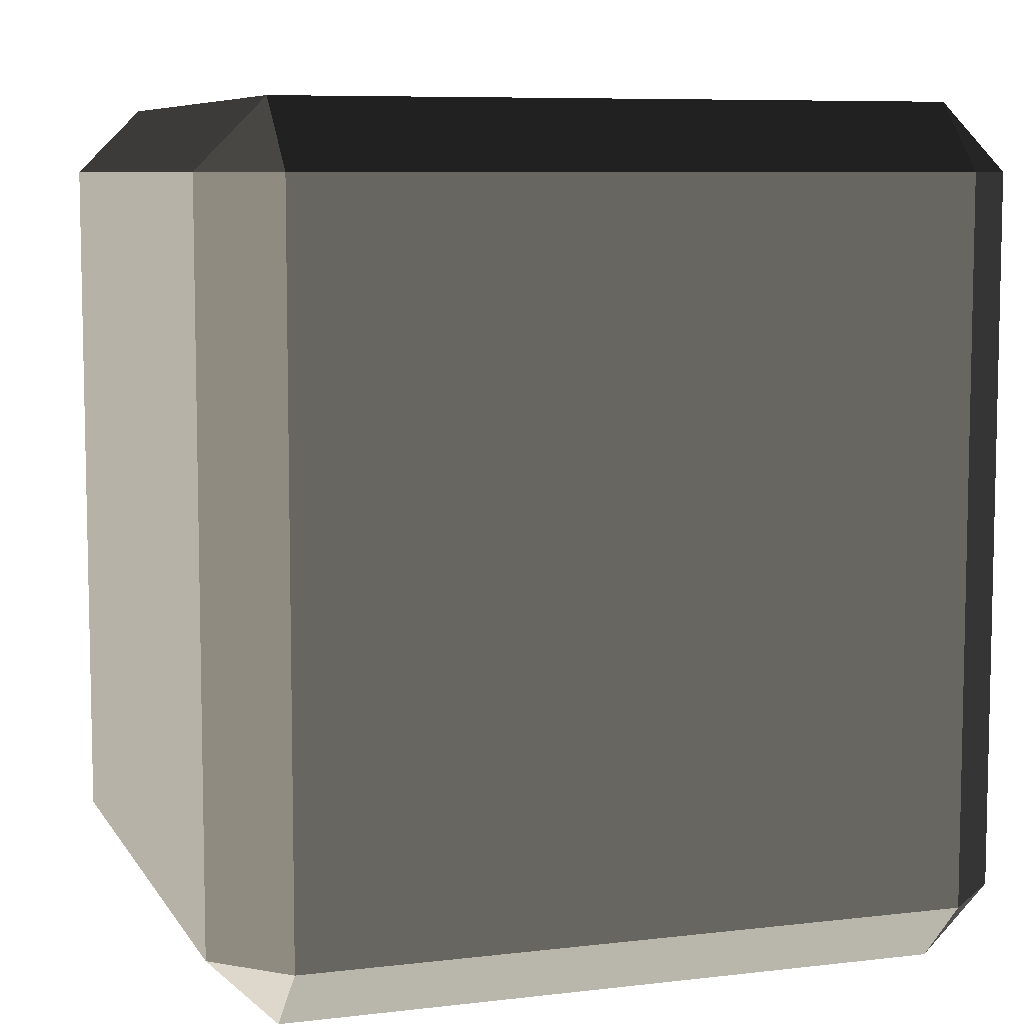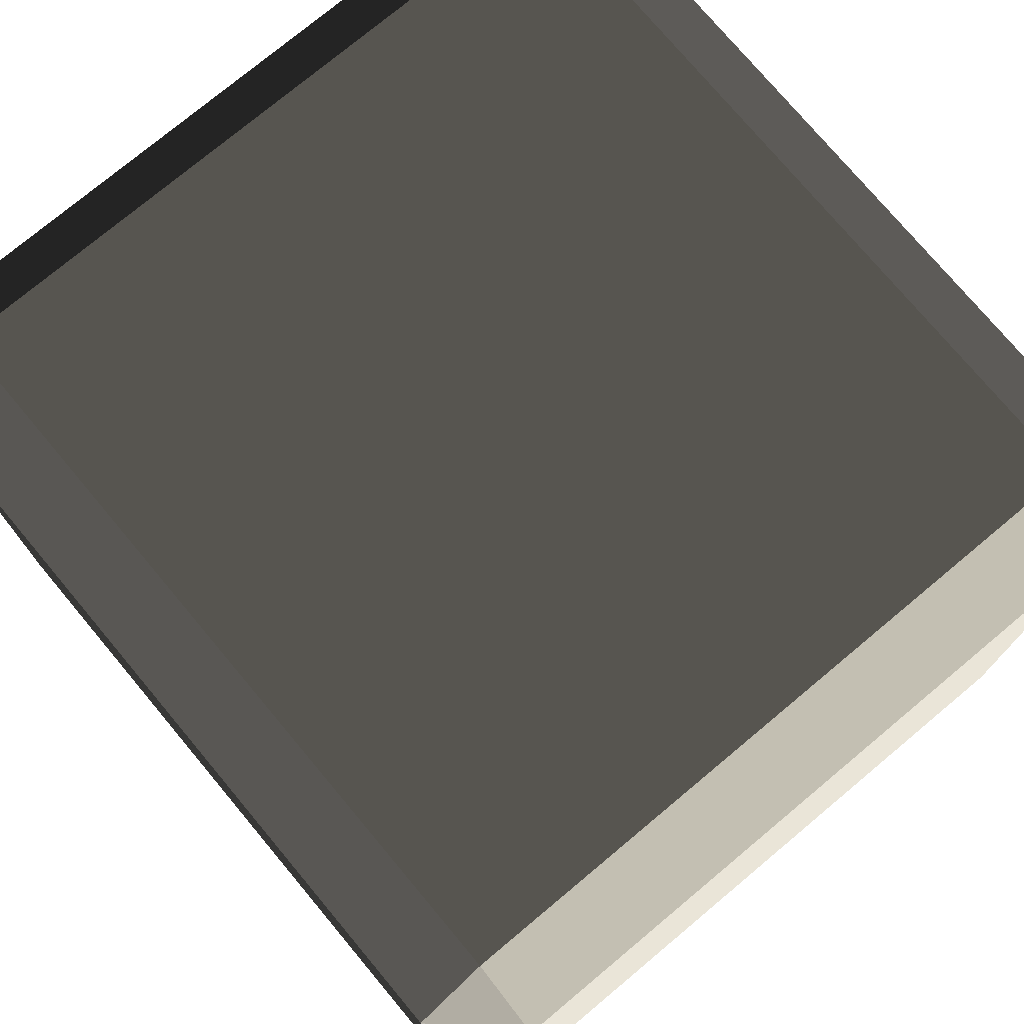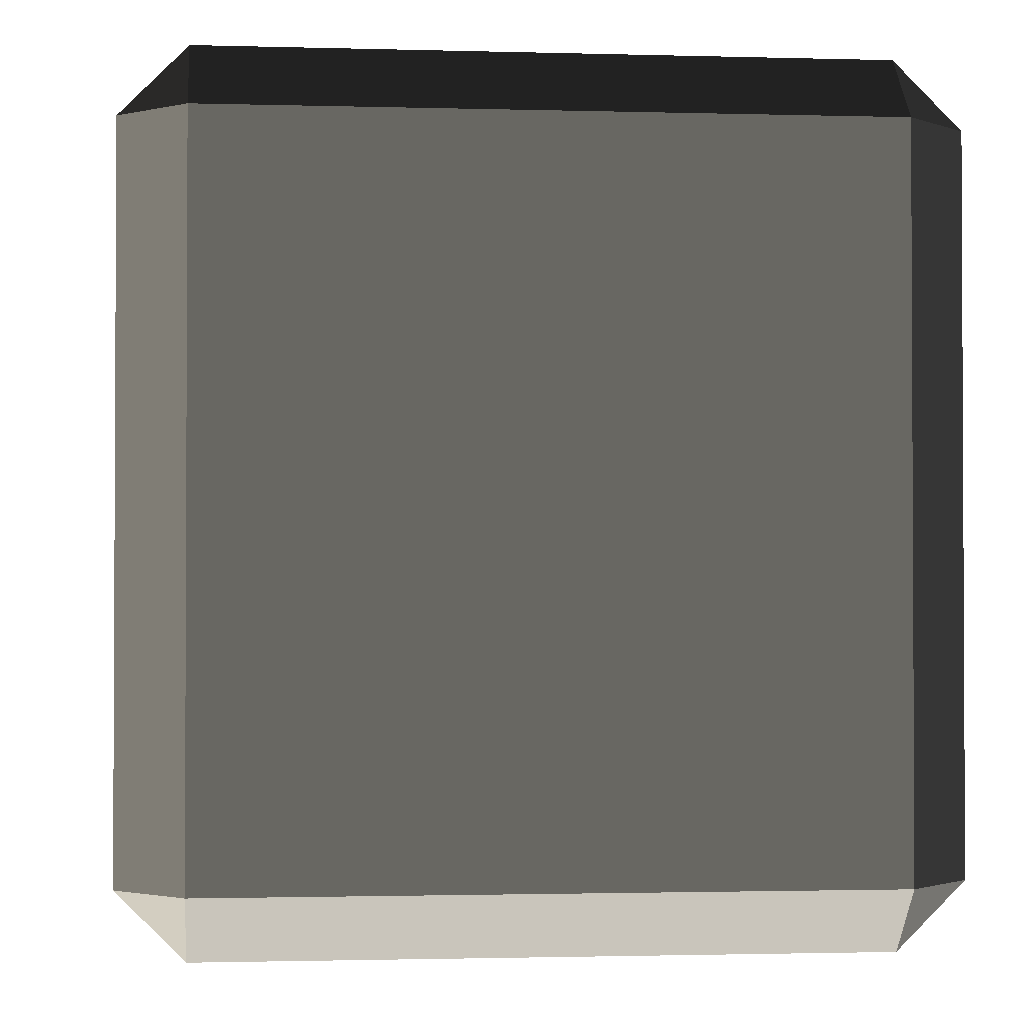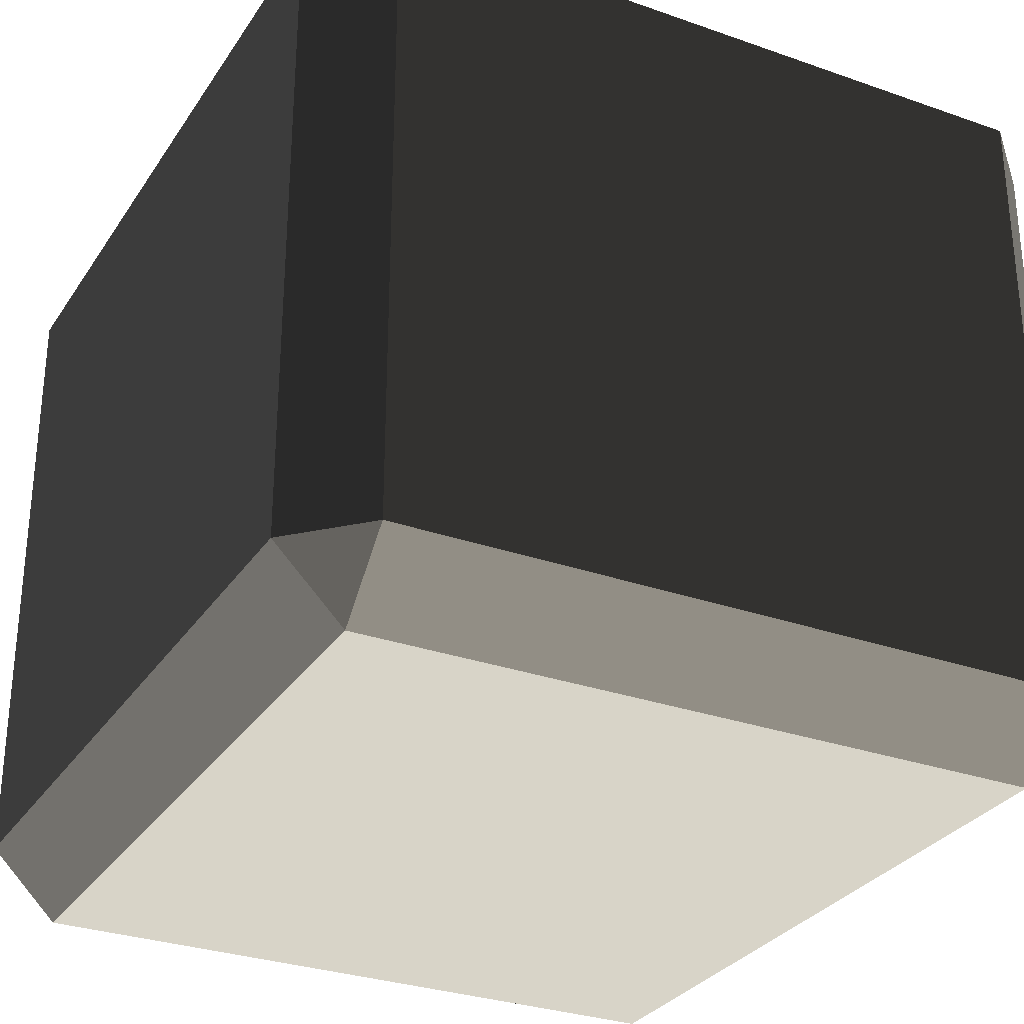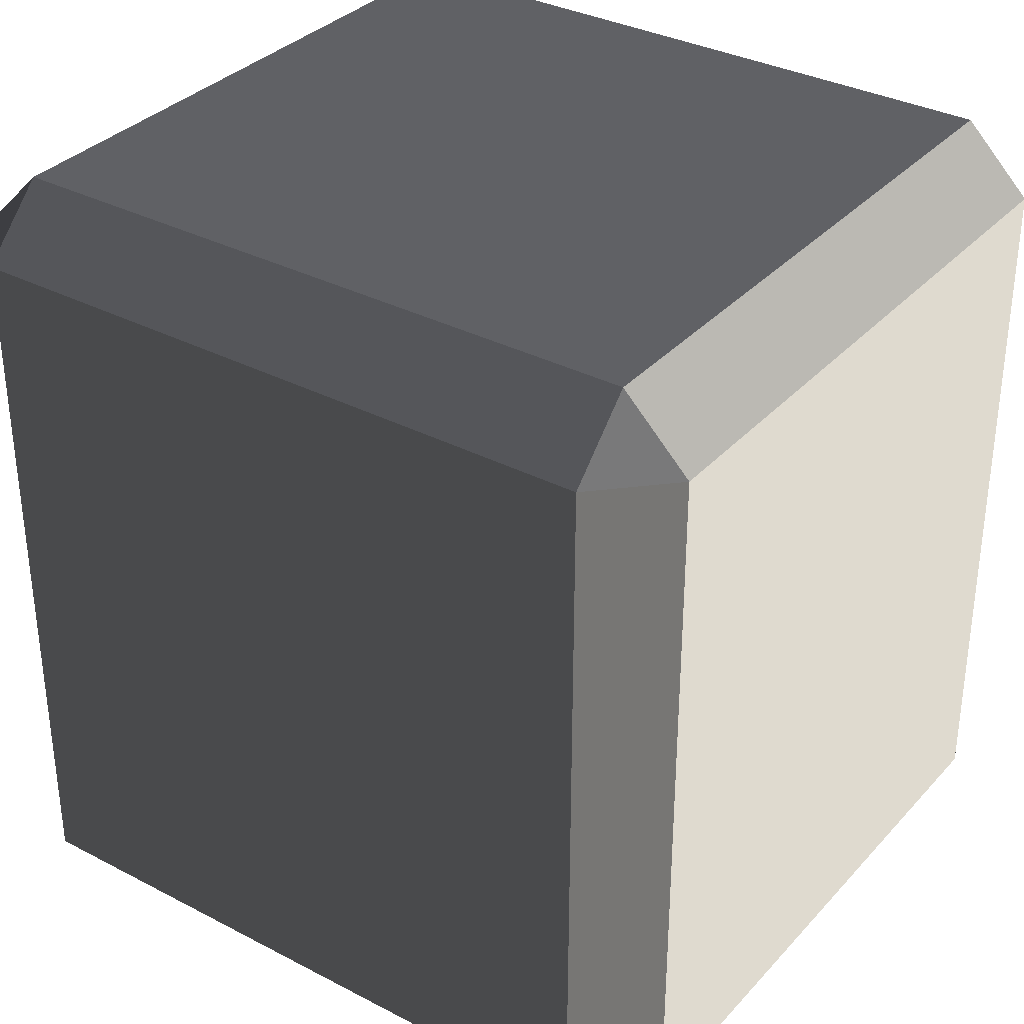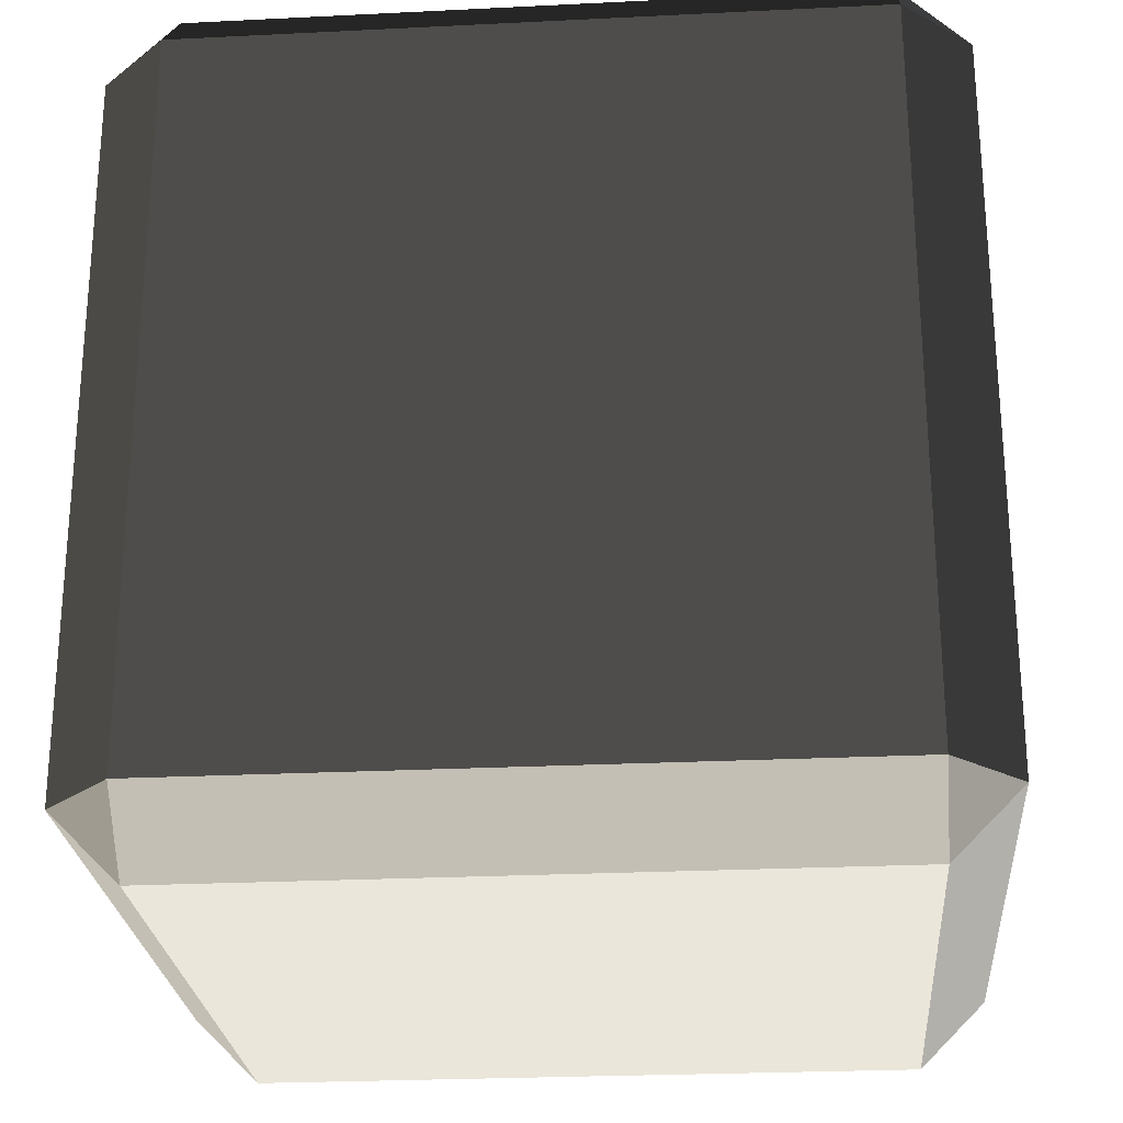
<metadata>
{"format":"obj","ext":"obj","renderer":"f3d","projection":"perspective","resolution":1024,"background":"white","views":[{"elev":7.6,"azim":161.4,"up":"+Z"},{"elev":75.7,"azim":140.1,"up":"+Y"},{"elev":-1.6,"azim":174.1,"up":"+Z"},{"elev":-30.0,"azim":152.7,"up":"+Y"},{"elev":33.9,"azim":35.3,"up":"+Z"},{"elev":-25.2,"azim":-175.4,"up":"+Z"}]}
</metadata>
<code>
v -0.4539 -0.5175 0.4863
v -0.4539 -0.5175 -0.4863
v -0.5452 -0.4262 -0.4863
v -0.5452 -0.4262 0.4863
v -0.4539 -0.4262 0.5776
v 0.4539 -0.4262 0.5776
v 0.4539 -0.5175 0.4863
v -0.4539 -0.5175 0.4863
v -0.5452 -0.4262 0.4863
v -0.5452 0.4262 0.4863
v -0.4539 0.4262 0.5776
v -0.4539 -0.4262 0.5776
v 0.5452 -0.4262 0.4863
v 0.5452 -0.4262 -0.4863
v 0.4539 -0.5175 -0.4863
v 0.4539 -0.5175 0.4863
v 0.4539 -0.4262 0.5776
v 0.4539 0.4262 0.5776
v 0.5452 0.4262 0.4863
v 0.5452 -0.4262 0.4863
v -0.5452 0.4262 0.4863
v -0.5452 0.4262 -0.4863
v -0.4539 0.5175 -0.4863
v -0.4539 0.5175 0.4863
v -0.4539 0.5175 0.4863
v 0.4539 0.5175 0.4863
v 0.4539 0.4262 0.5776
v -0.4539 0.4262 0.5776
v 0.4539 0.5175 0.4863
v 0.4539 0.5175 -0.4863
v 0.5452 0.4262 -0.4863
v 0.5452 0.4262 0.4863
v -0.5452 0.4262 -0.4863
v -0.5452 -0.4262 -0.4863
v -0.4539 -0.4262 -0.5776
v -0.4539 0.4262 -0.5776
v -0.4539 0.4262 -0.5776
v 0.4539 0.4262 -0.5776
v 0.4539 0.5175 -0.4863
v -0.4539 0.5175 -0.4863
v 0.4539 0.4262 -0.5776
v 0.4539 -0.4262 -0.5776
v 0.5452 -0.4262 -0.4863
v 0.5452 0.4262 -0.4863
v -0.4539 -0.5175 -0.4863
v 0.4539 -0.5175 -0.4863
v 0.4539 -0.4262 -0.5776
v -0.4539 -0.4262 -0.5776
v -0.4539 -0.4262 0.5776
v -0.4539 0.4262 0.5776
v 0.4539 0.4262 0.5776
v 0.4539 -0.4262 0.5776
v -0.4539 0.5175 0.4863
v -0.4539 0.5175 -0.4863
v 0.4539 0.5175 -0.4863
v 0.4539 0.5175 0.4863
v -0.4539 0.4262 -0.5776
v -0.4539 -0.4262 -0.5776
v 0.4539 -0.4262 -0.5776
v 0.4539 0.4262 -0.5776
v -0.4539 -0.5175 -0.4863
v -0.4539 -0.5175 0.4863
v 0.4539 -0.5175 0.4863
v 0.4539 -0.5175 -0.4863
v 0.5452 -0.4262 0.4863
v 0.5452 0.4262 0.4863
v 0.5452 0.4262 -0.4863
v 0.5452 -0.4262 -0.4863
v -0.5452 -0.4262 -0.4863
v -0.5452 0.4262 -0.4863
v -0.5452 0.4262 0.4863
v -0.5452 -0.4262 0.4863
v -0.4539 -0.5175 0.4863
v -0.5452 -0.4262 0.4863
v -0.4539 -0.4262 0.5776
v 0.5452 -0.4262 0.4863
v 0.4539 -0.5175 0.4863
v 0.4539 -0.4262 0.5776
v -0.5452 0.4262 0.4863
v -0.4539 0.5175 0.4863
v -0.4539 0.4262 0.5776
v 0.4539 0.5175 0.4863
v 0.5452 0.4262 0.4863
v 0.4539 0.4262 0.5776
v -0.5452 0.4262 -0.4863
v -0.4539 0.4262 -0.5776
v -0.4539 0.5175 -0.4863
v 0.4539 0.4262 -0.5776
v 0.5452 0.4262 -0.4863
v 0.4539 0.5175 -0.4863
v -0.5452 -0.4262 -0.4863
v -0.4539 -0.5175 -0.4863
v -0.4539 -0.4262 -0.5776
v 0.4539 -0.5175 -0.4863
v 0.5452 -0.4262 -0.4863
v 0.4539 -0.4262 -0.5776
g Desert_Rock_02_(6)_465_107
f 1 3 2
f 1 4 3
f 5 7 6
f 5 8 7
f 9 11 10
f 9 12 11
f 13 15 14
f 13 16 15
f 17 19 18
f 17 20 19
f 21 23 22
f 21 24 23
f 25 27 26
f 25 28 27
f 29 31 30
f 29 32 31
f 33 35 34
f 33 36 35
f 37 39 38
f 37 40 39
f 41 43 42
f 41 44 43
f 45 47 46
f 45 48 47
f 49 51 50
f 49 52 51
f 53 55 54
f 53 56 55
f 57 59 58
f 57 60 59
f 61 63 62
f 61 64 63
f 65 67 66
f 65 68 67
f 69 71 70
f 69 72 71
f 73 75 74
f 76 78 77
f 79 81 80
f 82 84 83
f 85 87 86
f 88 90 89
f 91 93 92
f 94 96 95

</code>
